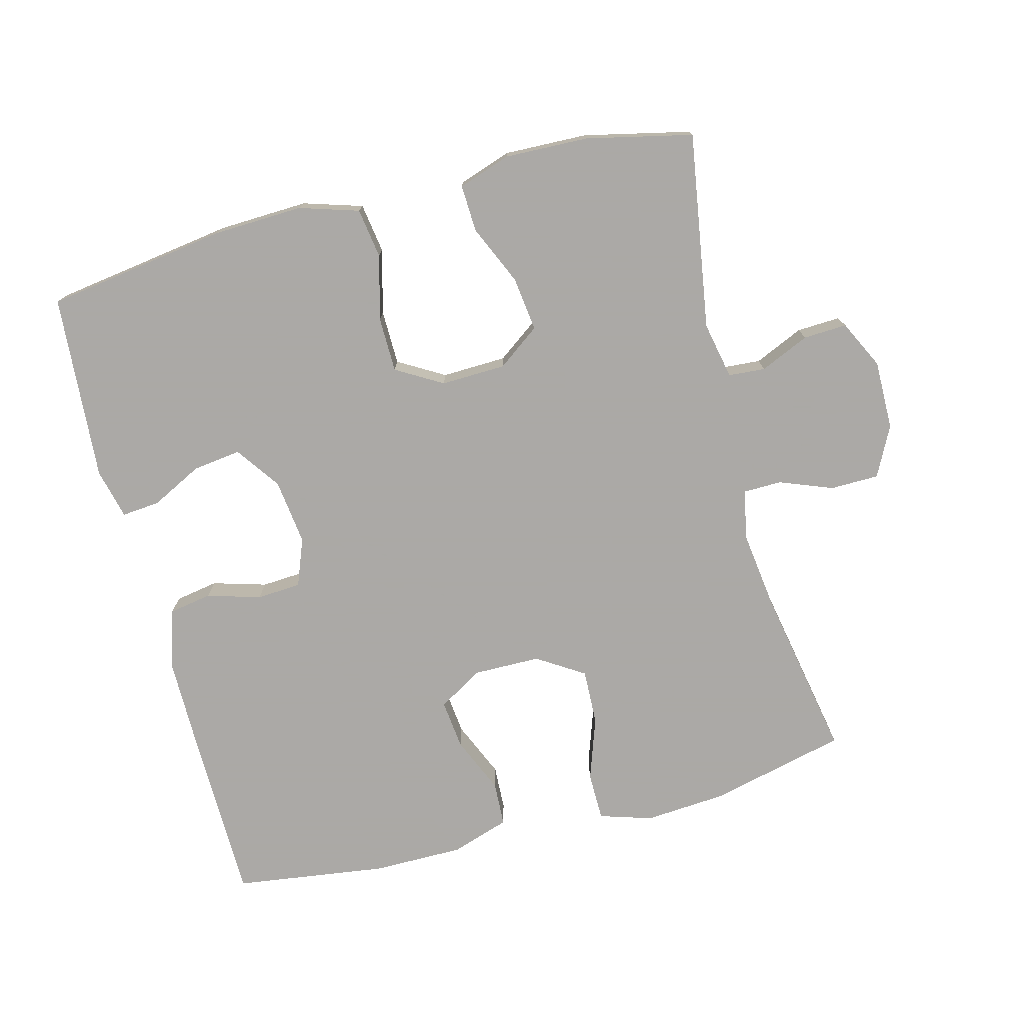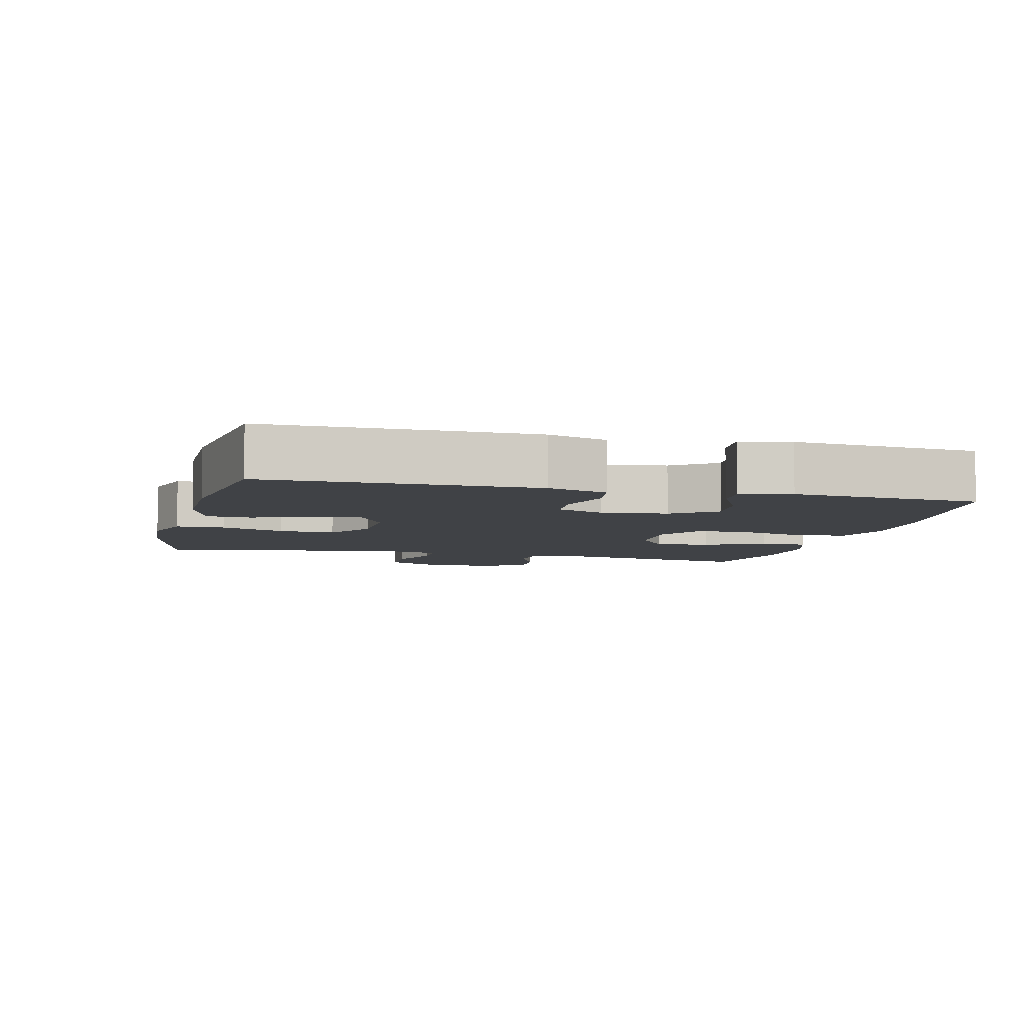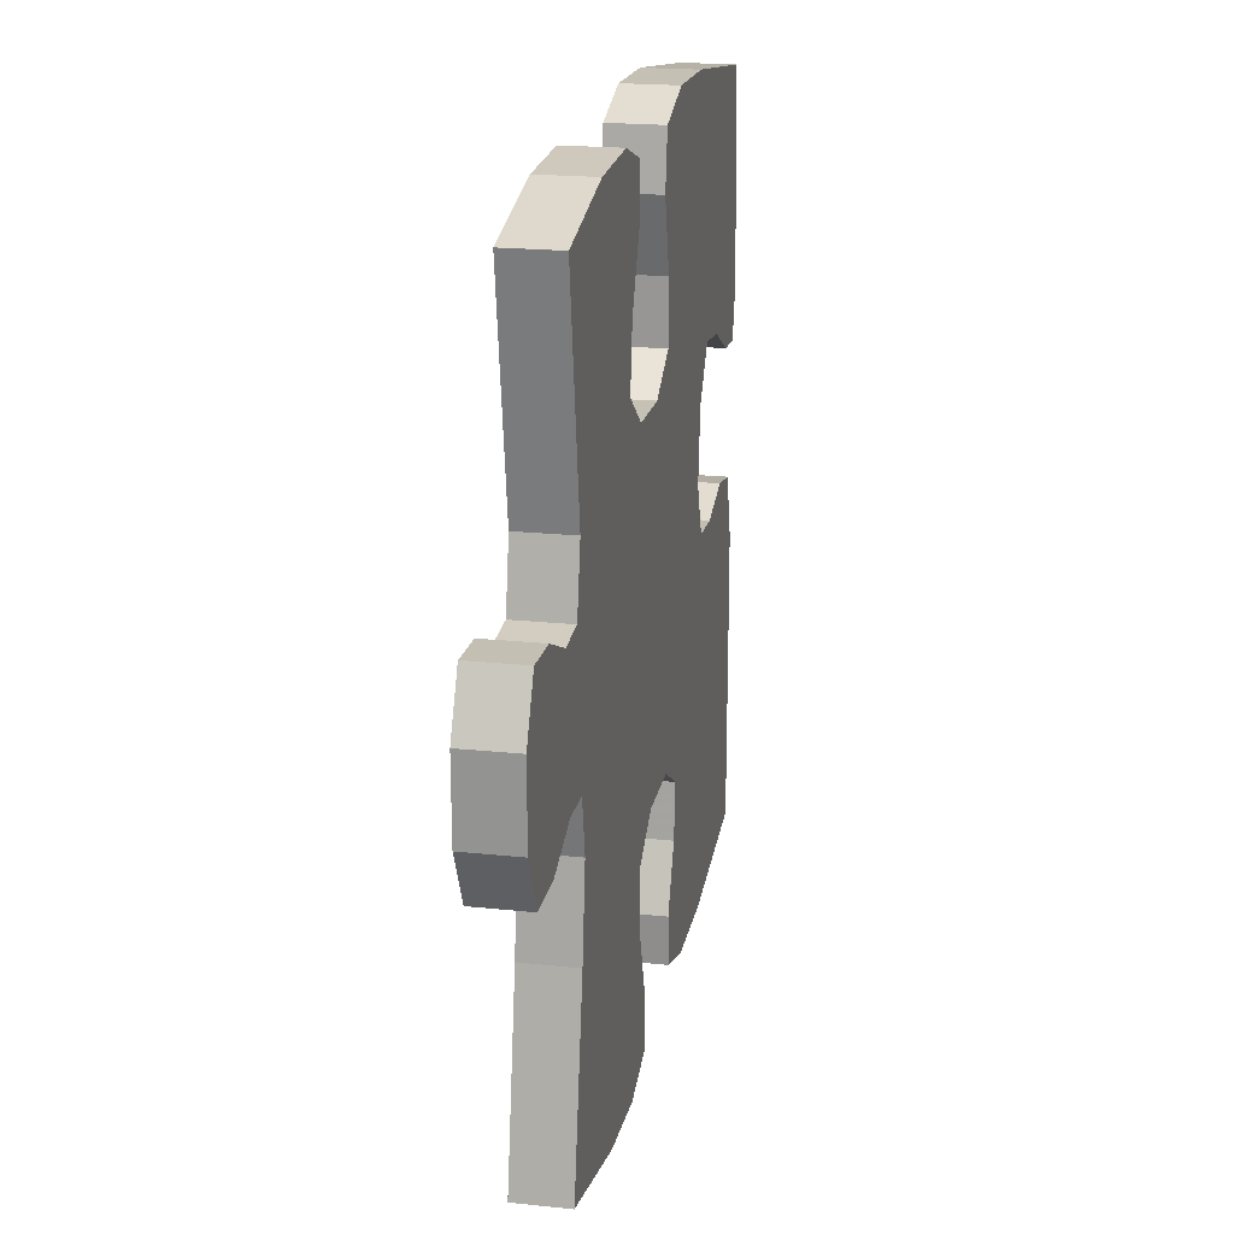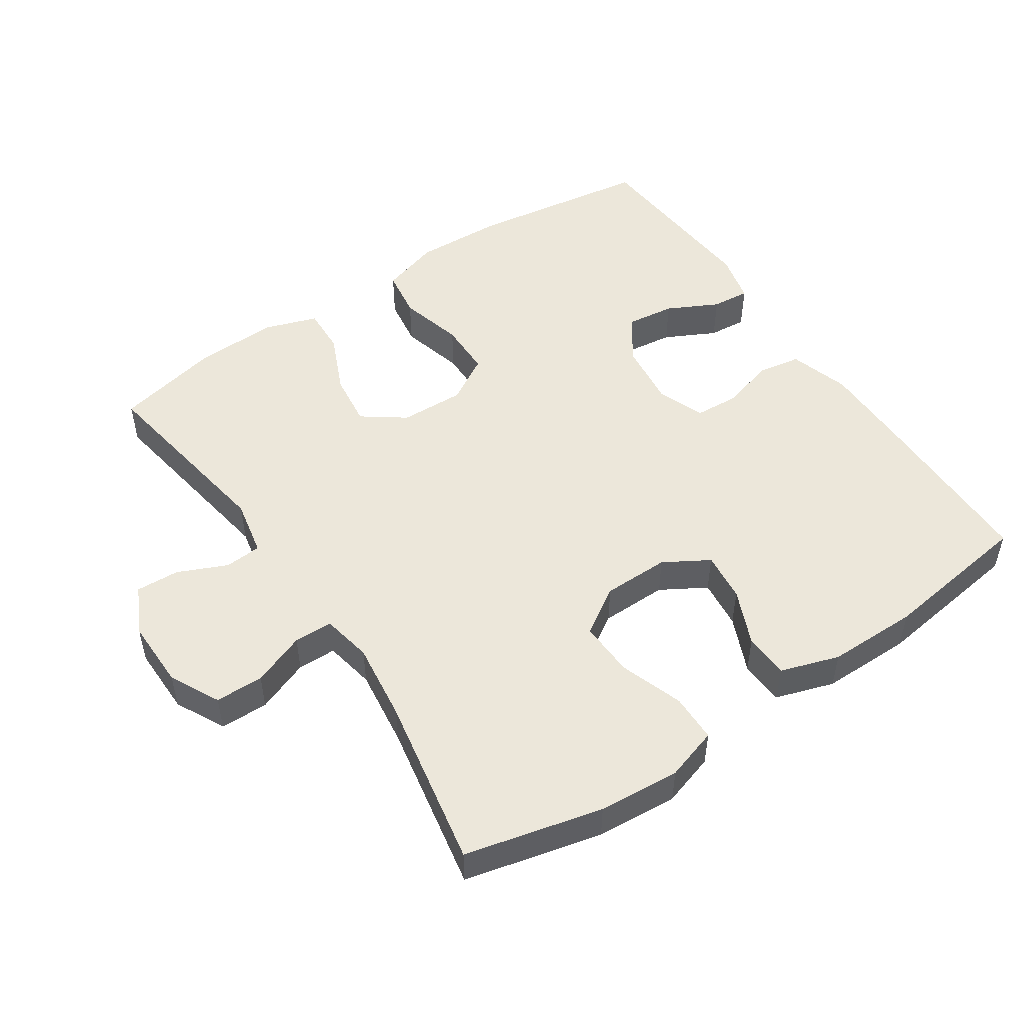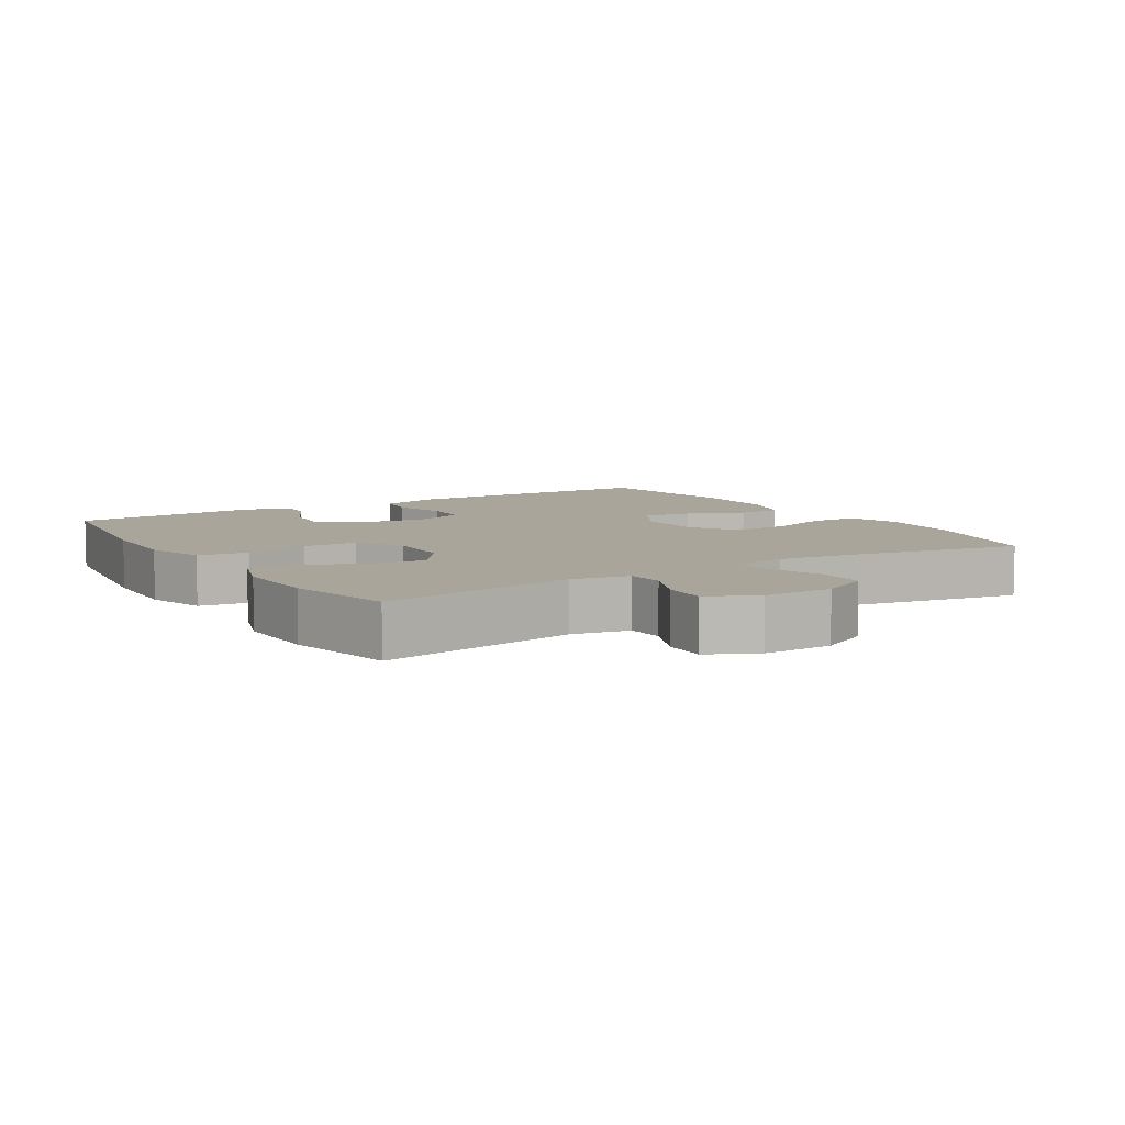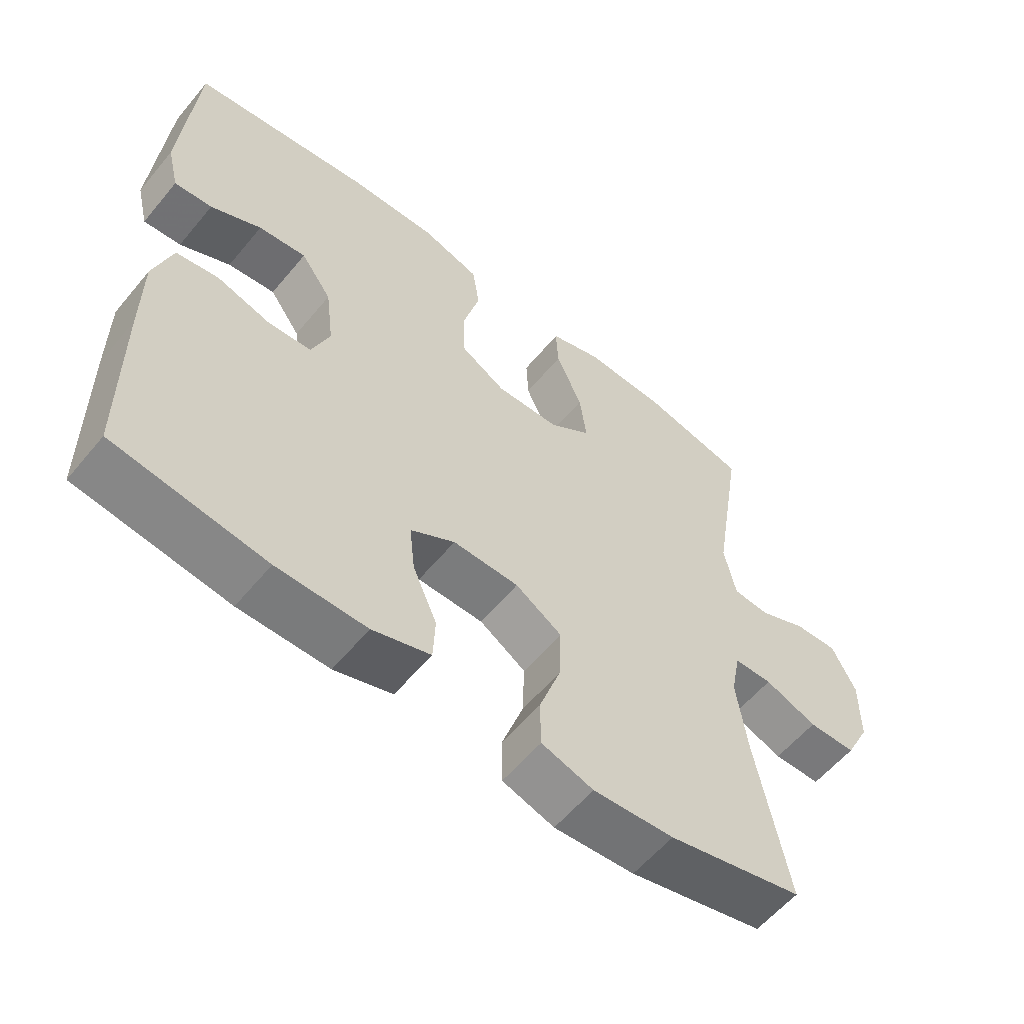
<metadata>
{"format":"obj","ext":"obj","renderer":"f3d","projection":"perspective","resolution":1024,"background":"white","views":[{"elev":-75.5,"azim":14.6,"up":"+Y"},{"elev":-6.3,"azim":-104.2,"up":"+Y"},{"elev":20.5,"azim":100.9,"up":"+Z"},{"elev":50.5,"azim":146.1,"up":"+Y"},{"elev":7.5,"azim":58.0,"up":"+Y"},{"elev":-58.3,"azim":-39.3,"up":"+Z"}]}
</metadata>
<code>
v -0.5 0.07 -0.5
v -0.503 0.07 -0.237
v -0.503 0.07 -0.108
v -0.476 0.07 -0.02
v -0.413 0.07 -0.009
v -0.334 0.07 -0.032
v -0.269 0.07 -0.028
v -0.242 0.07 0.042
v -0.254 0.07 0.139
v -0.3 0.07 0.204
v -0.371 0.07 0.195
v -0.446 0.07 0.157
v -0.502 0.07 0.152
v -0.52 0.07 0.226
v -0.5 0.07 0.5
v -0.233 0.07 0.539
v -0.102 0.07 0.544
v -0.015 0.07 0.517
v -0.004 0.07 0.444
v -0.029 0.07 0.349
v -0.028 0.07 0.268
v 0.04 0.07 0.228
v 0.135 0.07 0.231
v 0.197 0.07 0.276
v 0.187 0.07 0.356
v 0.148 0.07 0.444
v 0.145 0.07 0.513
v 0.222 0.07 0.539
v 0.344 0.07 0.535
v 0.5 0.07 0.5
v 0.454 0.07 0.213
v 0.471 0.07 0.129
v 0.525 0.07 0.125
v 0.597 0.07 0.157
v 0.661 0.07 0.16
v 0.696 0.07 0.089
v 0.695 0.07 -0.013
v 0.658 0.07 -0.086
v 0.587 0.07 -0.087
v 0.509 0.07 -0.057
v 0.452 0.07 -0.058
v 0.438 0.07 -0.132
v 0.453 0.07 -0.248
v 0.5 0.07 -0.5
v 0.299 0.07 -0.548
v 0.179 0.07 -0.557
v 0.102 0.07 -0.533
v 0.101 0.07 -0.462
v 0.133 0.07 -0.369
v 0.136 0.07 -0.287
v 0.067 0.07 -0.243
v -0.031 0.07 -0.242
v -0.097 0.07 -0.281
v -0.089 0.07 -0.354
v -0.053 0.07 -0.437
v -0.056 0.07 -0.503
v -0.142 0.07 -0.531
v -0.275 0.07 -0.531
v -0.5 0 -0.5
v -0.503 0 -0.237
v -0.503 0 -0.108
v -0.476 0 -0.02
v -0.413 0 -0.009
v -0.334 0 -0.032
v -0.269 0 -0.028
v -0.242 0 0.042
v -0.254 0 0.139
v -0.3 0 0.204
v -0.371 0 0.195
v -0.446 0 0.157
v -0.502 0 0.152
v -0.52 0 0.226
v -0.5 0 0.5
v -0.233 0 0.539
v -0.102 0 0.544
v -0.015 0 0.517
v -0.004 0 0.444
v -0.029 0 0.349
v -0.028 0 0.268
v 0.04 0 0.228
v 0.135 0 0.231
v 0.197 0 0.276
v 0.187 0 0.356
v 0.148 0 0.444
v 0.145 0 0.513
v 0.222 0 0.539
v 0.344 0 0.535
v 0.5 0 0.5
v 0.454 0 0.213
v 0.471 0 0.129
v 0.525 0 0.125
v 0.597 0 0.157
v 0.661 0 0.16
v 0.696 0 0.089
v 0.695 0 -0.013
v 0.658 0 -0.086
v 0.587 0 -0.087
v 0.509 0 -0.057
v 0.452 0 -0.058
v 0.438 0 -0.132
v 0.453 0 -0.248
v 0.5 0 -0.5
v 0.299 0 -0.548
v 0.179 0 -0.557
v 0.102 0 -0.533
v 0.101 0 -0.462
v 0.133 0 -0.369
v 0.136 0 -0.287
v 0.067 0 -0.243
v -0.031 0 -0.242
v -0.097 0 -0.281
v -0.089 0 -0.354
v -0.053 0 -0.437
v -0.056 0 -0.503
v -0.142 0 -0.531
v -0.275 0 -0.531
f 4 5 6
f 3 4 6
f 2 3 6
f 1 2 6
f 58 1 6
f 57 58 6
f 56 57 6
f 55 56 6
f 54 55 6
f 53 54 6 7
f 52 53 7 8
f 51 52 8 9
f 50 51 9 10
f 47 48 49
f 46 47 49
f 45 46 49
f 44 45 49
f 43 44 49
f 42 43 49 50
f 41 42 50 10
f 38 39 40
f 37 38 40
f 36 37 40
f 35 36 40
f 34 35 40
f 33 34 40
f 32 33 40 41
f 31 32 41 10
f 29 30 31
f 28 29 31
f 27 28 31
f 26 27 31
f 25 26 31
f 24 25 31
f 23 24 31
f 22 23 31 10
f 18 19 20
f 17 18 20
f 16 17 20
f 15 16 20
f 14 15 20
f 13 14 20
f 11 12 13
f 11 13 20
f 10 11 20 21
f 10 21 22
f 64 63 62
f 64 62 61
f 64 61 60
f 64 60 59
f 64 59 116
f 64 116 115
f 64 115 114
f 64 114 113
f 64 113 112
f 65 64 112 111
f 66 65 111 110
f 67 66 110 109
f 68 67 109 108
f 107 106 105
f 107 105 104
f 107 104 103
f 107 103 102
f 107 102 101
f 108 107 101 100
f 68 108 100 99
f 98 97 96
f 98 96 95
f 98 95 94
f 98 94 93
f 98 93 92
f 98 92 91
f 99 98 91 90
f 68 99 90 89
f 89 88 87
f 89 87 86
f 89 86 85
f 89 85 84
f 89 84 83
f 89 83 82
f 89 82 81
f 68 89 81 80
f 78 77 76
f 78 76 75
f 78 75 74
f 78 74 73
f 78 73 72
f 78 72 71
f 71 70 69
f 78 71 69
f 79 78 69 68
f 80 79 68
f 1 59 60 2
f 2 60 61 3
f 3 61 62 4
f 4 62 63 5
f 5 63 64 6
f 6 64 65 7
f 7 65 66 8
f 8 66 67 9
f 9 67 68 10
f 10 68 69 11
f 11 69 70 12
f 12 70 71 13
f 13 71 72 14
f 14 72 73 15
f 15 73 74 16
f 16 74 75 17
f 17 75 76 18
f 18 76 77 19
f 19 77 78 20
f 20 78 79 21
f 21 79 80 22
f 22 80 81 23
f 23 81 82 24
f 24 82 83 25
f 25 83 84 26
f 26 84 85 27
f 27 85 86 28
f 28 86 87 29
f 29 87 88 30
f 30 88 89 31
f 31 89 90 32
f 32 90 91 33
f 33 91 92 34
f 34 92 93 35
f 35 93 94 36
f 36 94 95 37
f 37 95 96 38
f 38 96 97 39
f 39 97 98 40
f 40 98 99 41
f 41 99 100 42
f 42 100 101 43
f 43 101 102 44
f 44 102 103 45
f 45 103 104 46
f 46 104 105 47
f 47 105 106 48
f 48 106 107 49
f 49 107 108 50
f 50 108 109 51
f 51 109 110 52
f 52 110 111 53
f 53 111 112 54
f 54 112 113 55
f 55 113 114 56
f 56 114 115 57
f 57 115 116 58
f 58 116 59 1

</code>
